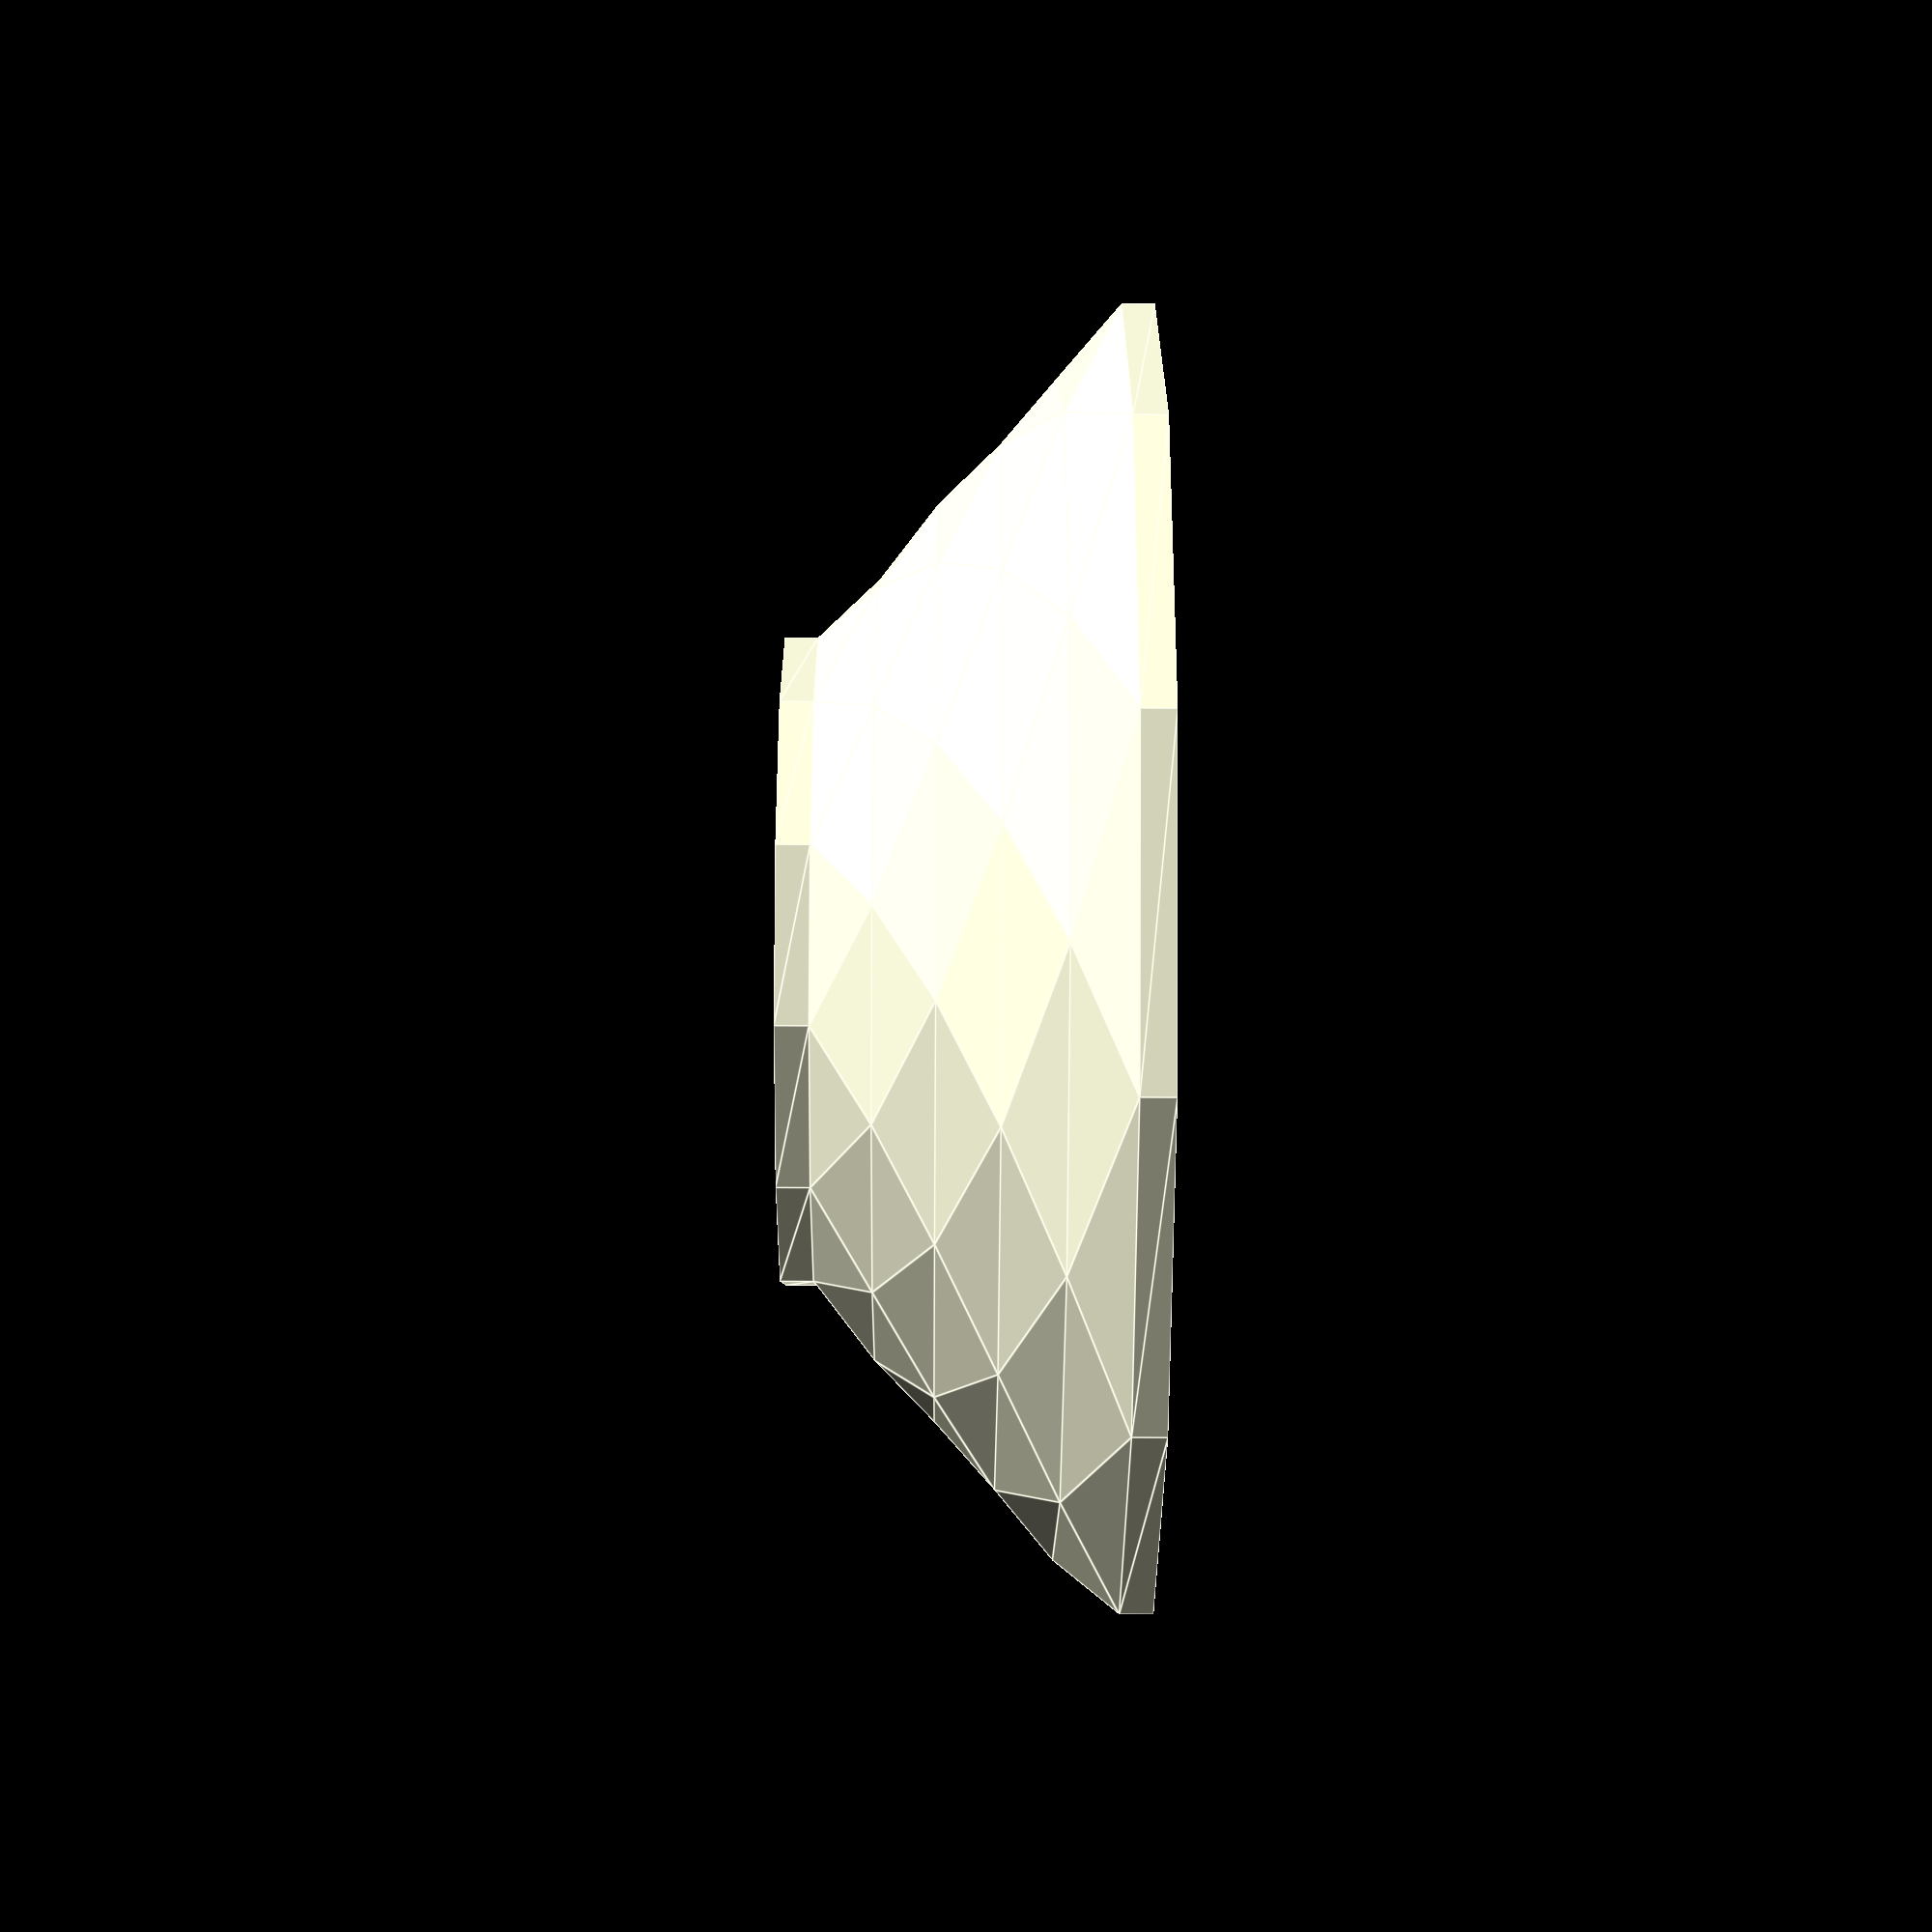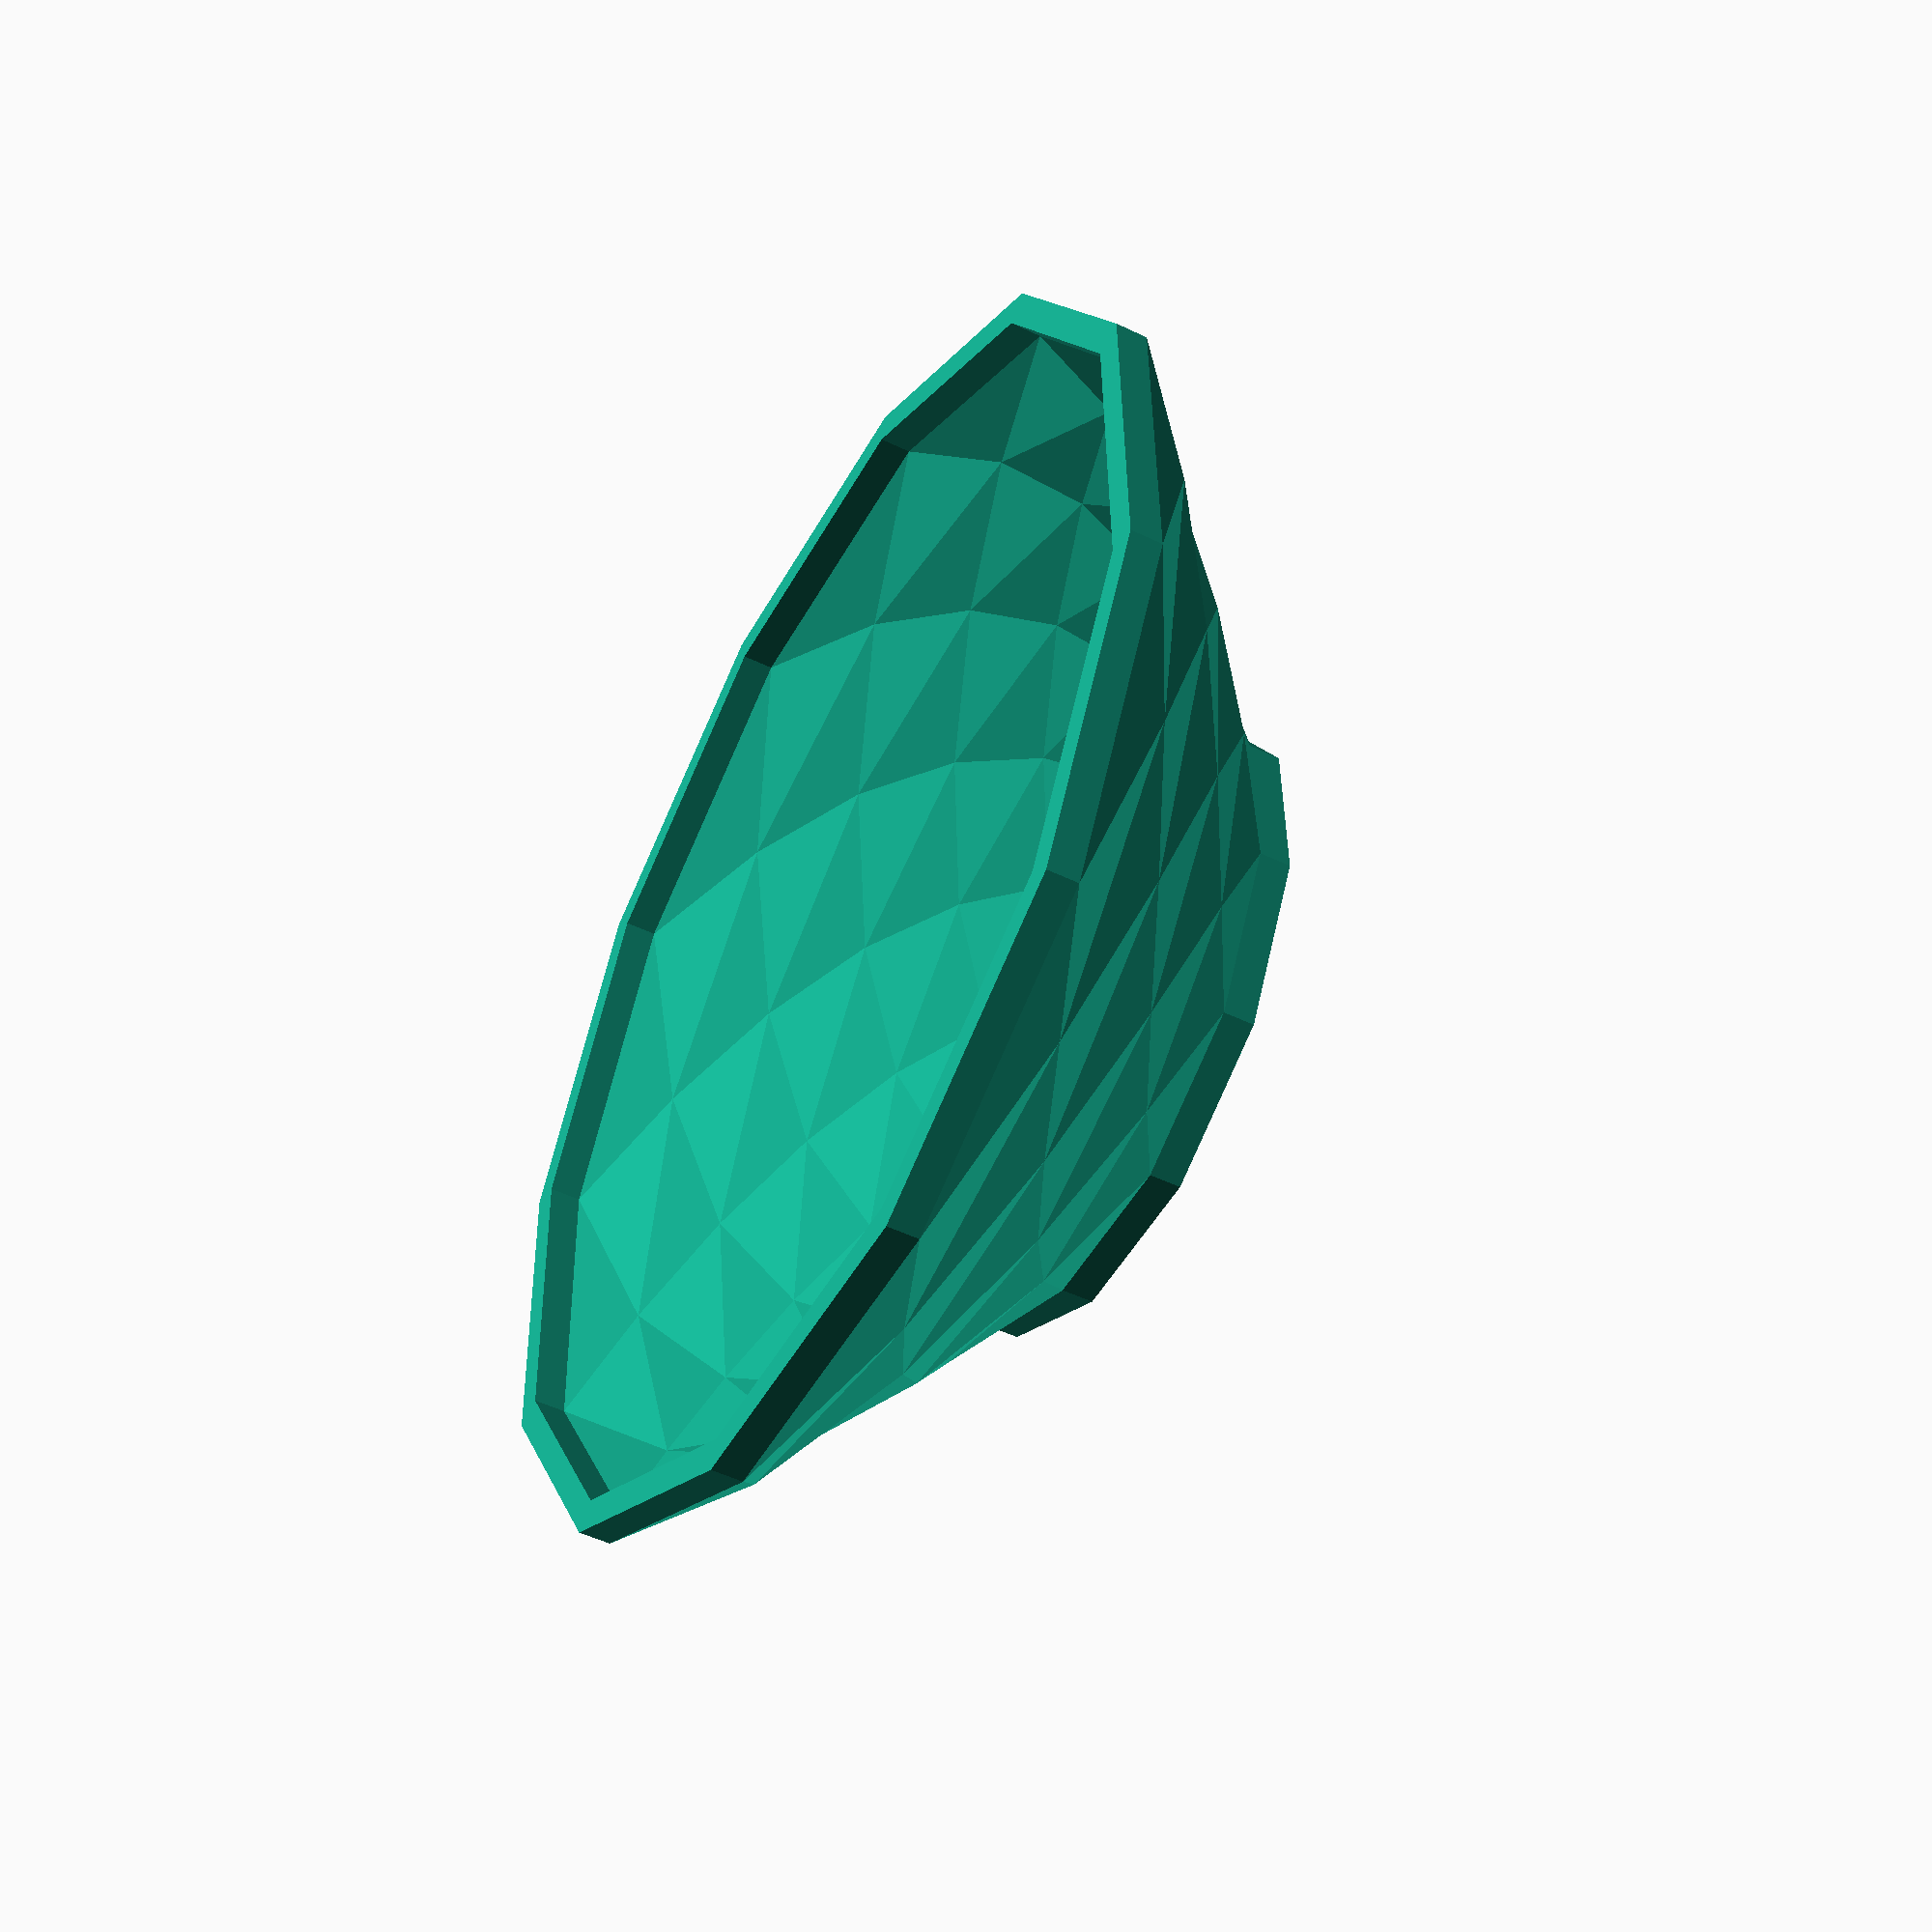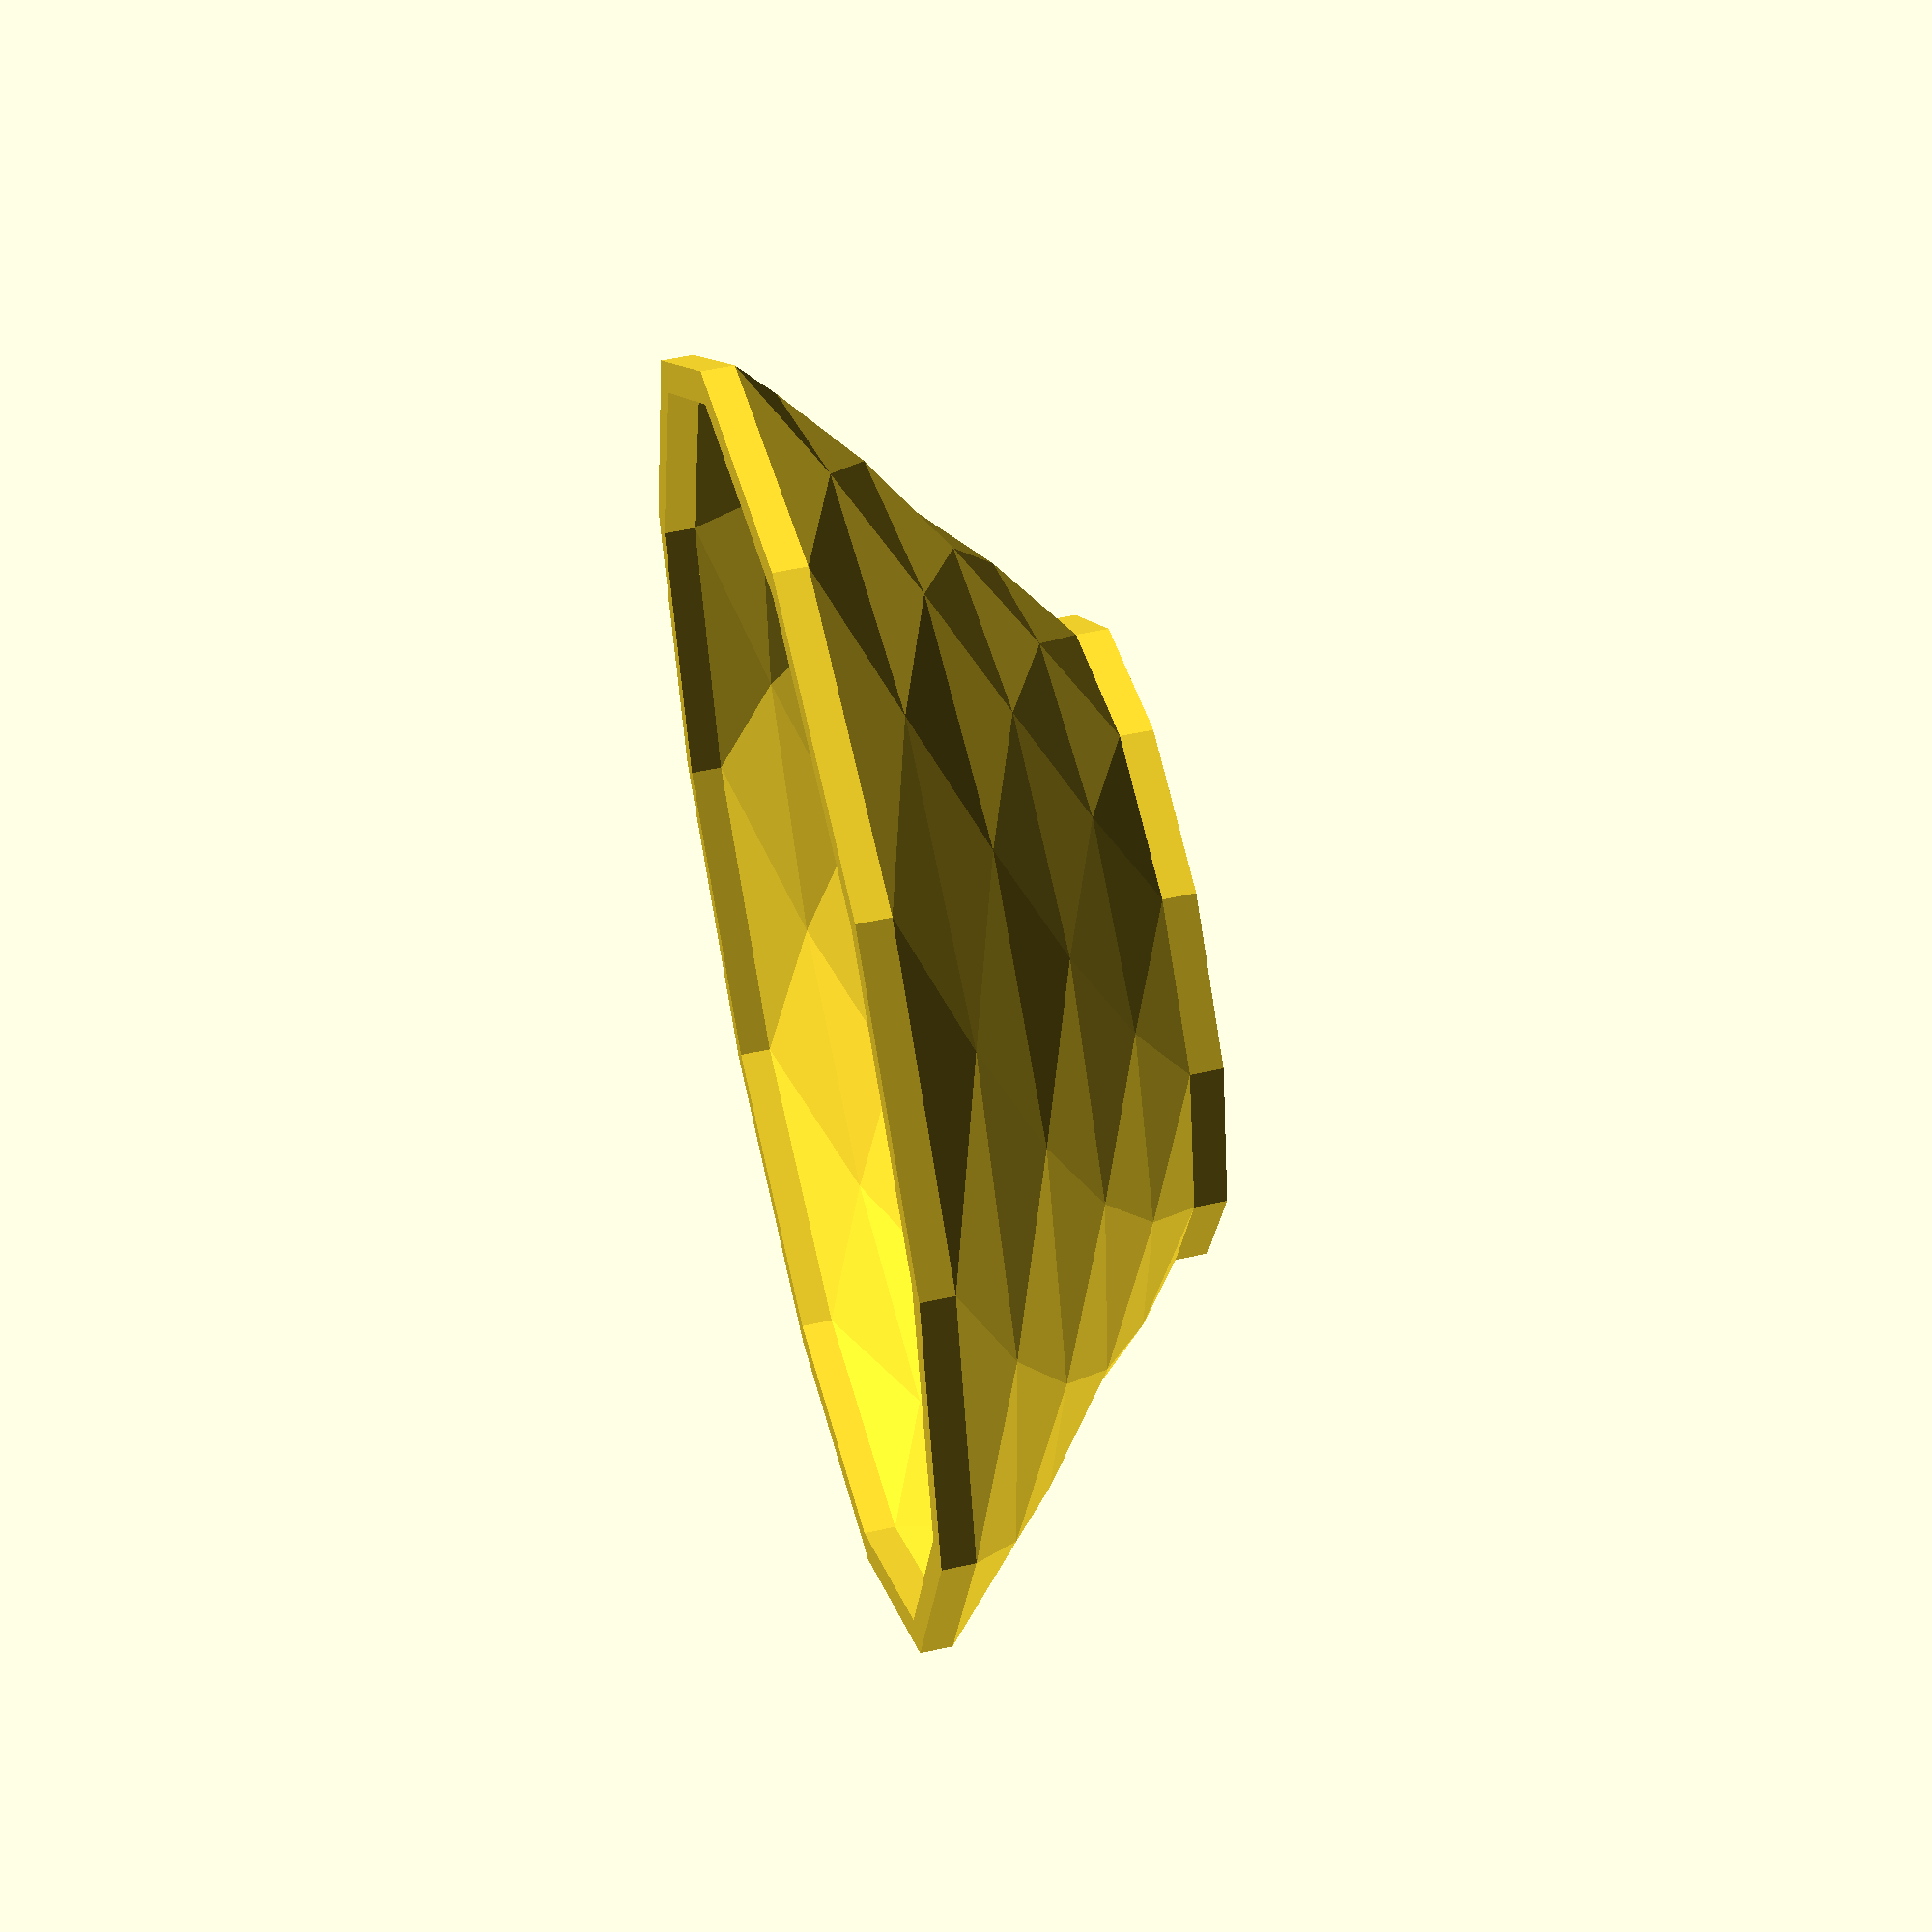
<openscad>
module geometric_planter(height, width, wall_thickness=0.5, sides=4, base_thickness, scale=1) {
	echo(base_thickness);
	base_thickness = base_thickness == undef ? wall_thickness : base_thickness;

	//Draws base layer
	linear_extrude(height=base_thickness) {
		difference() {
			circle(d=width, $fn=sides);
		}
	}
	
	//Draws twist
	translate([0,0,base_thickness]) {
		linear_extrude(height=height-wall_thickness, twist=90, slices=5, scale=scale) {
			difference() {
				circle(d=width, $fn=sides);
				circle(d=width-wall_thickness, $fn=sides);

			}
		}
	}
	
	translate([0,0,height]) {
		linear_extrude(height=base_thickness) {
			difference() {
				circle(d=width*scale, $fn=sides);
				circle(d=width*scale-wall_thickness*2, $fn=sides);
			}
		}
	}
}

geometric_planter(5, 10, sides=12, wall_thickness=0.5, base_thickness=0.5,
		scale=2);

</openscad>
<views>
elev=45.3 azim=214.8 roll=269.6 proj=p view=edges
elev=228.8 azim=253.4 roll=118.5 proj=p view=solid
elev=127.0 azim=181.6 roll=103.5 proj=p view=solid
</views>
